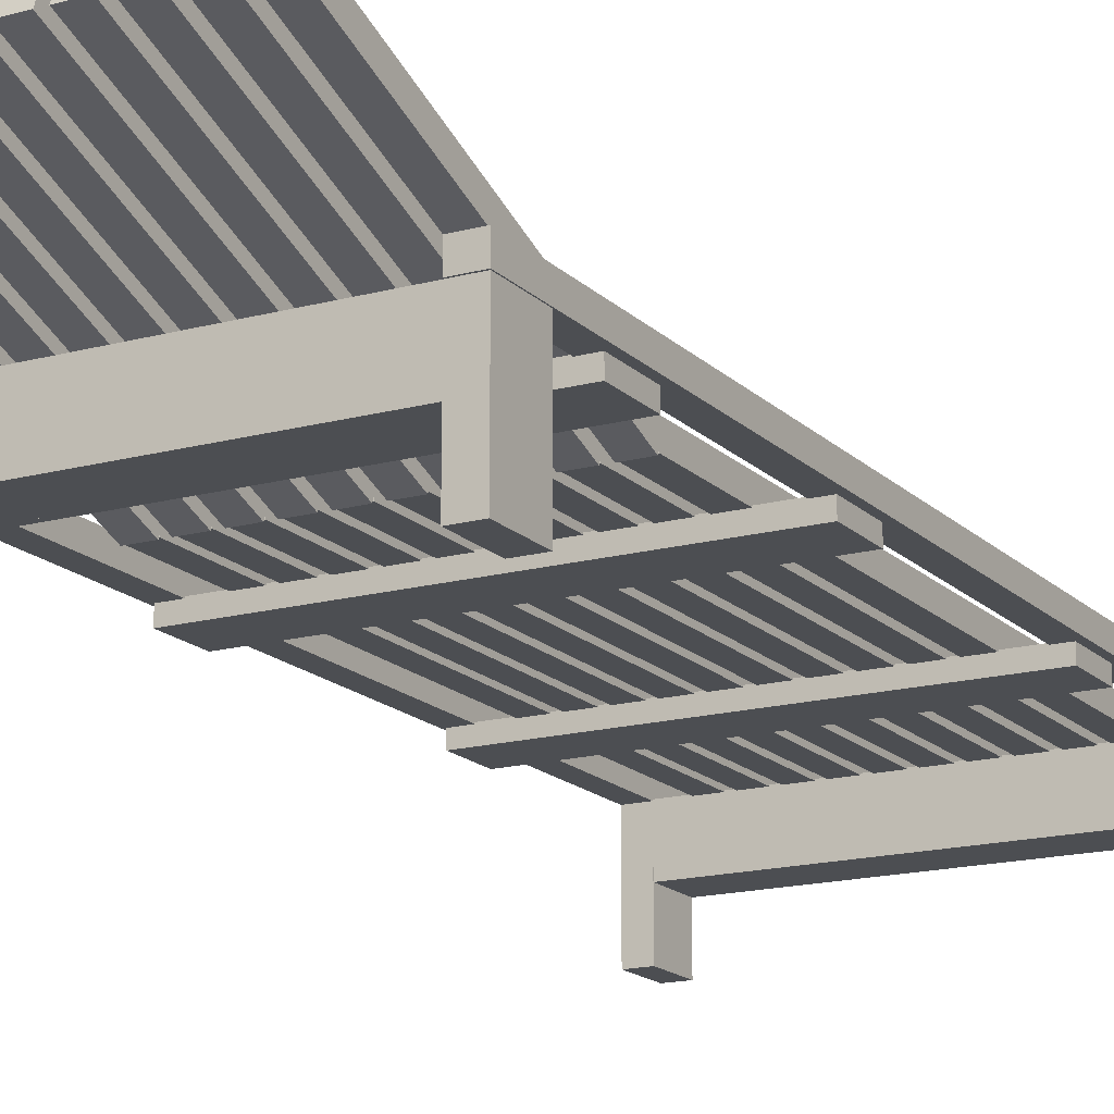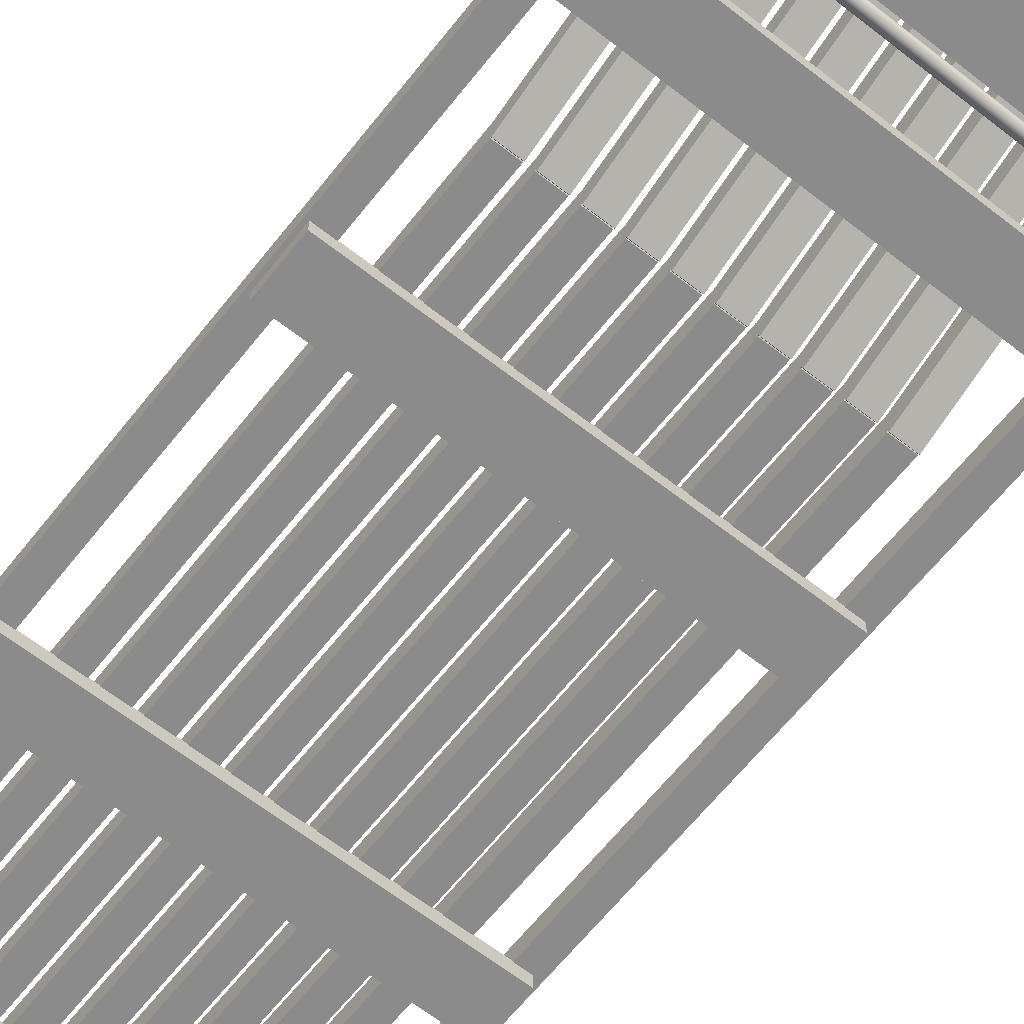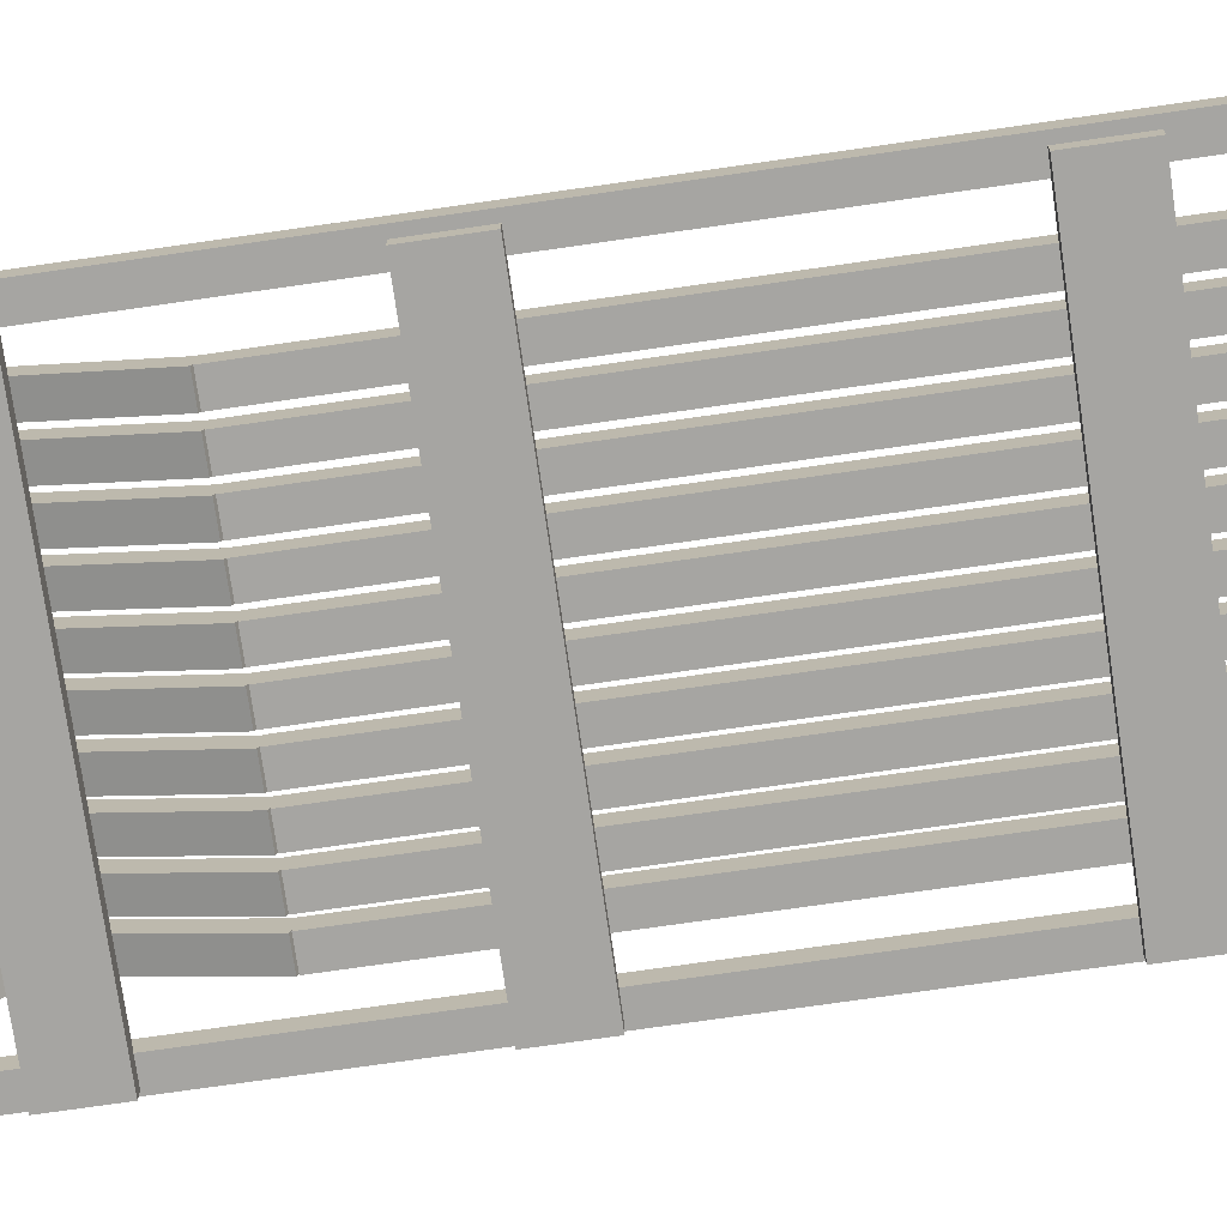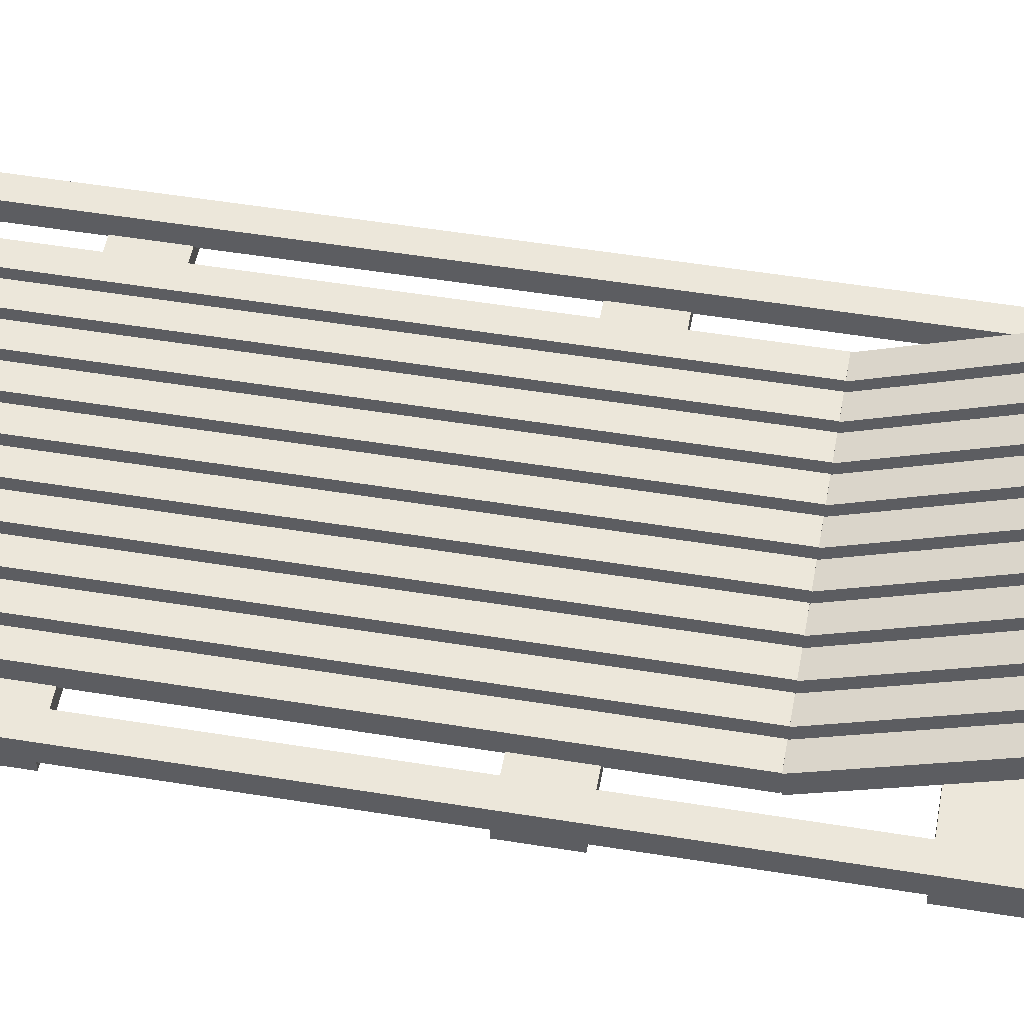
<metadata>
{"format":"obj","ext":"obj","renderer":"f3d","projection":"perspective","resolution":1024,"background":"white","views":[{"elev":-16.6,"azim":28.9,"up":"+Y"},{"elev":-63.8,"azim":-38.3,"up":"+Y"},{"elev":-73.8,"azim":98.2,"up":"+Y"},{"elev":51.5,"azim":-79.9,"up":"+Y"}]}
</metadata>
<code>
o Cube.001
v -2.807 -0.01 4.279
v -2.807 0.5956 4.279
v -2.807 -0.01 3.979
v -2.807 0.5956 3.979
v -2.678 -0.01 4.279
v -2.678 0.5956 4.279
v -2.678 -0.01 3.979
v -2.678 0.5956 3.979
v -2.807 0.2928 4.279
v -2.807 0.2928 3.979
v -2.678 0.2928 3.979
v -2.678 0.2928 4.279
v -4.856 0.5956 4.279
v -4.856 0.5956 3.979
v -4.727 0.5956 3.979
v -4.856 0.2928 4.279
v -4.856 0.2928 3.979
v -4.986 0 4.279
v -4.986 0.6056 4.279
v -4.986 0 3.979
v -4.986 0.6056 3.979
v -4.858 0 4.279
v -4.858 0.6056 4.279
v -4.858 0 3.979
v -4.858 0.6056 3.979
v -4.986 0.3028 4.279
v -4.986 0.3028 3.979
v -4.858 0.3028 3.979
v -4.858 0.3028 4.279
v -2.807 0 -0.6997
v -2.807 0.6056 -0.6997
v -2.807 0 -0.9996
v -2.807 0.6056 -0.9996
v -2.678 0 -0.6997
v -2.678 0.6056 -0.6997
v -2.678 0 -0.9996
v -2.678 0.6056 -0.9996
v -2.807 0 -0.6997
v -2.807 0.6056 -0.6997
v -2.807 0 -0.9996
v -2.807 0.6056 -0.9996
v -2.678 0.6056 -0.6997
v -2.807 0.3028 -0.6997
v -2.807 0.3028 -0.9996
v -2.678 0.3028 -0.9996
v -2.678 0.3028 -0.6997
v -2.807 0.3028 -0.6997
v -2.807 0.3028 -0.9996
v -2.73 0.3028 -0.711
v -4.857 0.6056 -0.6997
v -4.857 0.6056 -0.9996
v -4.729 0.6056 -0.6997
v -4.857 0.3028 -0.6997
v -4.857 0.3028 -0.9996
v -4.986 0 -0.6997
v -4.986 0.6056 -0.6997
v -4.986 0 -0.9996
v -4.986 0.6056 -0.9996
v -4.858 0 -0.6997
v -4.858 0.6056 -0.6997
v -4.858 0 -0.9996
v -4.858 0.6056 -0.9996
v -4.986 0.3028 -0.6997
v -4.986 0.3028 -0.9996
v -4.858 0.3028 -0.9996
v -4.858 0.3028 -0.6997
f 9 2 13 16
f 10 4 8 11
f 11 8 6 12
f 12 6 2 9
f 3 7 5 1
f 8 4 2 6
f 5 12 9 1
f 7 11 12 5
f 3 10 11 7
f 1 9 10 3
f 16 13 14 17
f 10 9 16 17
f 2 4 14 13
f 4 10 17 14
f 4 8 15 14
f 26 19 21 27
f 27 21 25 28
f 28 25 23 29
f 29 23 19 26
f 20 24 22 18
f 25 21 19 23
f 22 29 26 18
f 24 28 29 22
f 20 27 28 24
f 18 26 27 20
f 31 33 41 39
f 44 33 37 45
f 45 37 35 46
f 46 35 31 43
f 32 36 34 30
f 37 33 31 35
f 47 39 50 53
f 35 31 39 42
f 32 30 38 40
f 44 32 40 48
f 43 31 39 47
f 30 43 47 38
f 33 44 48 41
f 38 47 48 40
f 34 46 43 30
f 36 45 46 34
f 32 44 45 36
f 53 50 51 54
f 42 39 50 52
f 41 48 54 51
f 39 41 51 50
f 48 47 53 54
f 63 56 58 64
f 64 58 62 65
f 65 62 60 66
f 66 60 56 63
f 57 61 59 55
f 62 58 56 60
f 59 66 63 55
f 61 65 66 59
f 57 64 65 61
f 55 63 64 57
l 47 49
o Cube.004
v -4.986 0.5994 4.279
v -4.986 0.7078 4.279
v -4.986 0.5994 -0.9995
v -4.986 0.7078 -0.9995
v -4.858 0.5994 4.279
v -4.858 0.7078 4.279
v -4.858 0.5994 -0.9995
v -4.858 0.7078 -0.9995
v -4.986 0.5994 4.279
v -4.986 0.7078 4.279
v -4.986 0.5994 -0.9995
v -4.986 0.7078 -0.9995
v -4.858 0.5994 4.279
v -4.858 0.7078 4.279
v -4.858 0.5994 -0.9995
v -4.858 0.7078 -0.9995
f 67 68 70 69
f 69 70 74 73
f 73 74 72 71
f 71 72 68 67
f 69 73 71 67
f 74 70 68 72
f 75 76 78 77
f 77 78 82 81
f 81 82 80 79
f 79 80 76 75
f 77 81 79 75
f 82 78 76 80
o Cube.005
v -2.807 0.5994 4.279
v -2.807 0.7078 4.279
v -2.807 0.5994 -0.9995
v -2.807 0.7078 -0.9995
v -2.678 0.5994 4.279
v -2.678 0.7078 4.279
v -2.678 0.5994 -0.9995
v -2.678 0.7078 -0.9995
f 83 84 86 85
f 85 86 90 89
f 89 90 88 87
f 87 88 84 83
f 85 89 87 83
f 90 86 84 88
o Cube.006
v -4.699 0.5994 2.856
v -4.699 0.7078 2.856
v -4.699 0.5994 -0.9995
v -4.699 0.7078 -0.9995
v -4.57 0.5994 2.856
v -4.57 0.7078 2.856
v -4.57 0.5994 -0.9995
v -4.57 0.7078 -0.9995
v -4.522 0.5994 2.856
v -4.522 0.7078 2.856
v -4.522 0.5994 -0.9995
v -4.522 0.7078 -0.9995
v -4.393 0.5994 2.856
v -4.393 0.7078 2.856
v -4.393 0.5994 -0.9995
v -4.393 0.7078 -0.9995
v -4.345 0.5994 2.856
v -4.345 0.7078 2.856
v -4.345 0.5994 -0.9995
v -4.345 0.7078 -0.9995
v -4.216 0.5994 2.856
v -4.216 0.7078 2.856
v -4.216 0.5994 -0.9995
v -4.216 0.7078 -0.9995
v -4.168 0.5994 2.856
v -4.168 0.7078 2.856
v -4.168 0.5994 -0.9995
v -4.168 0.7078 -0.9995
v -4.039 0.5994 2.856
v -4.039 0.7078 2.856
v -4.039 0.5994 -0.9995
v -4.039 0.7078 -0.9995
v -3.991 0.5994 2.856
v -3.991 0.7078 2.856
v -3.991 0.5994 -0.9995
v -3.991 0.7078 -0.9995
v -3.862 0.5994 2.856
v -3.862 0.7078 2.856
v -3.862 0.5994 -0.9995
v -3.862 0.7078 -0.9995
v -3.814 0.5994 2.856
v -3.814 0.7078 2.856
v -3.814 0.5994 -0.9995
v -3.814 0.7078 -0.9995
v -3.685 0.5994 2.856
v -3.685 0.7078 2.856
v -3.685 0.5994 -0.9995
v -3.685 0.7078 -0.9995
v -3.637 0.5994 2.856
v -3.637 0.7078 2.856
v -3.637 0.5994 -0.9995
v -3.637 0.7078 -0.9995
v -3.508 0.5994 2.856
v -3.508 0.7078 2.856
v -3.508 0.5994 -0.9995
v -3.508 0.7078 -0.9995
v -3.46 0.5994 2.856
v -3.46 0.7078 2.856
v -3.46 0.5994 -0.9995
v -3.46 0.7078 -0.9995
v -3.331 0.5994 2.856
v -3.331 0.7078 2.856
v -3.331 0.5994 -0.9995
v -3.331 0.7078 -0.9995
v -3.283 0.5994 2.856
v -3.283 0.7078 2.856
v -3.283 0.5994 -0.9995
v -3.283 0.7078 -0.9995
v -3.154 0.5994 2.856
v -3.154 0.7078 2.856
v -3.154 0.5994 -0.9995
v -3.154 0.7078 -0.9995
v -3.106 0.5994 2.856
v -3.106 0.7078 2.856
v -3.106 0.5994 -0.9995
v -3.106 0.7078 -0.9995
v -2.977 0.5994 2.856
v -2.977 0.7078 2.856
v -2.977 0.5994 -0.9995
v -2.977 0.7078 -0.9995
f 91 92 94 93
f 93 94 98 97
f 97 98 96 95
f 95 96 92 91
f 93 97 95 91
f 98 94 92 96
f 99 100 102 101
f 101 102 106 105
f 105 106 104 103
f 103 104 100 99
f 101 105 103 99
f 106 102 100 104
f 107 108 110 109
f 109 110 114 113
f 113 114 112 111
f 111 112 108 107
f 109 113 111 107
f 114 110 108 112
f 115 116 118 117
f 117 118 122 121
f 121 122 120 119
f 119 120 116 115
f 117 121 119 115
f 122 118 116 120
f 123 124 126 125
f 125 126 130 129
f 129 130 128 127
f 127 128 124 123
f 125 129 127 123
f 130 126 124 128
f 131 132 134 133
f 133 134 138 137
f 137 138 136 135
f 135 136 132 131
f 133 137 135 131
f 138 134 132 136
f 139 140 142 141
f 141 142 146 145
f 145 146 144 143
f 143 144 140 139
f 141 145 143 139
f 146 142 140 144
f 147 148 150 149
f 149 150 154 153
f 153 154 152 151
f 151 152 148 147
f 149 153 151 147
f 154 150 148 152
f 155 156 158 157
f 157 158 162 161
f 161 162 160 159
f 159 160 156 155
f 157 161 159 155
f 162 158 156 160
f 163 164 166 165
f 165 166 170 169
f 169 170 168 167
f 167 168 164 163
f 165 169 167 163
f 170 166 164 168
o Cube.008
v -4.967 0.5218 2.3
v -4.967 0.6056 2.3
v -4.967 0.5218 2
v -4.967 0.6056 2
v -2.719 0.5218 2.3
v -2.719 0.6056 2.3
v -2.719 0.5218 2
v -2.719 0.6056 2
f 171 172 174 173
f 173 174 178 177
f 177 178 176 175
f 175 176 172 171
f 173 177 175 171
f 178 174 172 176
o Cube.010
v -4.699 1.295 4.734
v -4.699 1.396 4.696
v -4.699 0.5908 2.864
v -4.699 0.6922 2.825
v -4.57 1.295 4.734
v -4.57 1.396 4.696
v -4.57 0.5908 2.864
v -4.57 0.6922 2.825
v -4.522 1.295 4.734
v -4.522 1.396 4.696
v -4.522 0.5908 2.864
v -4.522 0.6922 2.825
v -4.393 1.295 4.734
v -4.393 1.396 4.696
v -4.393 0.5908 2.864
v -4.393 0.6922 2.825
v -4.345 1.295 4.734
v -4.345 1.396 4.696
v -4.345 0.5908 2.864
v -4.345 0.6922 2.825
v -4.216 1.295 4.734
v -4.216 1.396 4.696
v -4.216 0.5908 2.864
v -4.216 0.6922 2.825
v -4.168 1.295 4.734
v -4.168 1.396 4.696
v -4.168 0.5908 2.864
v -4.168 0.6922 2.825
v -4.039 1.295 4.734
v -4.039 1.396 4.696
v -4.039 0.5908 2.864
v -4.039 0.6922 2.825
v -3.991 1.295 4.734
v -3.991 1.396 4.696
v -3.991 0.5908 2.864
v -3.991 0.6922 2.825
v -3.862 1.295 4.734
v -3.862 1.396 4.696
v -3.862 0.5908 2.864
v -3.862 0.6922 2.825
v -3.814 1.295 4.734
v -3.814 1.396 4.696
v -3.814 0.5908 2.864
v -3.814 0.6922 2.825
v -3.685 1.295 4.734
v -3.685 1.396 4.696
v -3.685 0.5908 2.864
v -3.685 0.6922 2.825
v -3.637 1.295 4.734
v -3.637 1.396 4.696
v -3.637 0.5908 2.864
v -3.637 0.6922 2.825
v -3.508 1.295 4.734
v -3.508 1.396 4.696
v -3.508 0.5908 2.864
v -3.508 0.6922 2.825
v -3.46 1.295 4.734
v -3.46 1.396 4.696
v -3.46 0.5908 2.864
v -3.46 0.6922 2.825
v -3.331 1.295 4.734
v -3.331 1.396 4.696
v -3.331 0.5908 2.864
v -3.331 0.6922 2.825
v -3.283 1.295 4.734
v -3.283 1.396 4.696
v -3.283 0.5908 2.864
v -3.283 0.6922 2.825
v -3.154 1.295 4.734
v -3.154 1.396 4.696
v -3.154 0.5908 2.864
v -3.154 0.6922 2.825
v -3.106 1.295 4.734
v -3.106 1.396 4.696
v -3.106 0.5908 2.864
v -3.106 0.6922 2.825
v -2.977 1.295 4.734
v -2.977 1.396 4.696
v -2.977 0.5908 2.864
v -2.977 0.6922 2.825
f 179 180 182 181
f 181 182 186 185
f 185 186 184 183
f 183 184 180 179
f 181 185 183 179
f 186 182 180 184
f 187 188 190 189
f 189 190 194 193
f 193 194 192 191
f 191 192 188 187
f 189 193 191 187
f 194 190 188 192
f 195 196 198 197
f 197 198 202 201
f 201 202 200 199
f 199 200 196 195
f 197 201 199 195
f 202 198 196 200
f 203 204 206 205
f 205 206 210 209
f 209 210 208 207
f 207 208 204 203
f 205 209 207 203
f 210 206 204 208
f 211 212 214 213
f 213 214 218 217
f 217 218 216 215
f 215 216 212 211
f 213 217 215 211
f 218 214 212 216
f 219 220 222 221
f 221 222 226 225
f 225 226 224 223
f 223 224 220 219
f 221 225 223 219
f 226 222 220 224
f 227 228 230 229
f 229 230 234 233
f 233 234 232 231
f 231 232 228 227
f 229 233 231 227
f 234 230 228 232
f 235 236 238 237
f 237 238 242 241
f 241 242 240 239
f 239 240 236 235
f 237 241 239 235
f 242 238 236 240
f 243 244 246 245
f 245 246 250 249
f 249 250 248 247
f 247 248 244 243
f 245 249 247 243
f 250 246 244 248
f 251 252 254 253
f 253 254 258 257
f 257 258 256 255
f 255 256 252 251
f 253 257 255 251
f 258 254 252 256
o Cube.003
v -4.967 0.5218 0.5747
v -4.967 0.6056 0.5747
v -4.967 0.5218 0.2748
v -4.967 0.6056 0.2748
v -2.719 0.5218 0.5747
v -2.719 0.6056 0.5747
v -2.719 0.5218 0.2748
v -2.719 0.6056 0.2748
f 259 260 262 261
f 261 262 266 265
f 265 266 264 263
f 263 264 260 259
f 261 265 263 259
f 266 262 260 264
o Cube.007
v -4.967 0.5218 3.642
v -4.967 0.6056 3.642
v -4.967 0.5218 3.342
v -4.967 0.6056 3.342
v -2.719 0.5218 3.642
v -2.719 0.6056 3.642
v -2.719 0.5218 3.342
v -2.719 0.6056 3.342
f 267 268 270 269
f 269 270 274 273
f 273 274 272 271
f 271 272 268 267
f 269 273 271 267
f 274 270 268 272
o Cylinder
v -4.874 0.638 3.832
v -2.74 0.638 3.832
v -4.874 0.6321 3.833
v -2.74 0.6321 3.833
v -4.874 0.6265 3.834
v -2.74 0.6265 3.834
v -4.874 0.6213 3.837
v -2.74 0.6213 3.837
v -4.874 0.6167 3.841
v -2.74 0.6167 3.841
v -4.874 0.613 3.845
v -2.74 0.613 3.845
v -4.874 0.6102 3.851
v -2.74 0.6102 3.851
v -4.874 0.6085 3.856
v -2.74 0.6085 3.856
v -4.874 0.608 3.862
v -2.74 0.608 3.862
v -4.874 0.6085 3.868
v -2.74 0.6085 3.868
v -4.874 0.6102 3.874
v -2.74 0.6102 3.874
v -4.874 0.613 3.879
v -2.74 0.613 3.879
v -4.874 0.6167 3.883
v -2.74 0.6167 3.883
v -4.874 0.6213 3.887
v -2.74 0.6213 3.887
v -4.874 0.6265 3.89
v -2.74 0.6265 3.89
v -4.874 0.6321 3.891
v -2.74 0.6321 3.891
v -4.874 0.638 3.892
v -2.74 0.638 3.892
v -4.874 0.6438 3.891
v -2.74 0.6438 3.891
v -4.874 0.6494 3.89
v -2.74 0.6494 3.89
v -4.874 0.6546 3.887
v -2.74 0.6546 3.887
v -4.874 0.6592 3.883
v -2.74 0.6592 3.883
v -4.874 0.6629 3.879
v -2.74 0.6629 3.879
v -4.874 0.6657 3.874
v -2.74 0.6657 3.874
v -4.874 0.6674 3.868
v -2.74 0.6674 3.868
v -4.874 0.668 3.862
v -2.74 0.668 3.862
v -4.874 0.6674 3.856
v -2.74 0.6674 3.856
v -4.874 0.6657 3.851
v -2.74 0.6657 3.851
v -4.874 0.6629 3.845
v -2.74 0.6629 3.845
v -4.874 0.6592 3.841
v -2.74 0.6592 3.841
v -4.874 0.6546 3.837
v -2.74 0.6546 3.837
v -4.874 0.6494 3.834
v -2.74 0.6494 3.834
v -4.874 0.6438 3.833
v -2.74 0.6438 3.833
f 275 276 278 277
f 277 278 280 279
f 279 280 282 281
f 281 282 284 283
f 283 284 286 285
f 285 286 288 287
f 287 288 290 289
f 289 290 292 291
f 291 292 294 293
f 293 294 296 295
f 295 296 298 297
f 297 298 300 299
f 299 300 302 301
f 301 302 304 303
f 303 304 306 305
f 305 306 308 307
f 307 308 310 309
f 309 310 312 311
f 311 312 314 313
f 313 314 316 315
f 315 316 318 317
f 317 318 320 319
f 319 320 322 321
f 321 322 324 323
f 323 324 326 325
f 325 326 328 327
f 327 328 330 329
f 329 330 332 331
f 331 332 334 333
f 333 334 336 335
f 278 276 338 336 334 332 330 328 326 324 322 320 318 316 314 312 310 308 306 304 302 300 298 296 294 292 290 288 286 284 282 280
f 335 336 338 337
f 337 338 276 275
f 275 277 279 281 283 285 287 289 291 293 295 297 299 301 303 305 307 309 311 313 315 317 319 321 323 325 327 329 331 333 335 337
o Cube.002
v -4.699 0.5301 3.864
v -4.699 0.5962 3.946
v -4.699 0.9181 3.552
v -4.699 0.9841 3.634
v -4.576 0.5301 3.864
v -4.576 0.5962 3.946
v -4.576 0.9181 3.552
v -4.576 0.9841 3.634
v -4.699 0.7241 3.708
v -4.699 0.7901 3.79
v -4.576 0.7241 3.708
v -4.576 0.7901 3.79
v -4.699 0.6271 3.786
v -4.576 0.6932 3.868
v -4.699 0.6932 3.868
v -4.576 0.6271 3.786
v -4.699 0.5301 3.864
v -4.699 0.5962 3.946
v -4.699 0.9181 3.552
v -4.699 0.9841 3.634
v -4.576 0.5301 3.864
v -4.576 0.5962 3.946
v -4.576 0.9181 3.552
v -4.576 0.9841 3.634
v -4.699 0.7241 3.708
v -4.699 0.7901 3.79
v -4.576 0.7241 3.708
v -4.576 0.7901 3.79
v -4.699 0.6271 3.786
v -4.576 0.6932 3.868
v -4.699 0.6932 3.868
v -4.576 0.6271 3.786
f 347 348 342 341
f 341 342 346 345
f 354 352 344 343
f 343 344 340 339
f 351 354 343 339
f 352 353 340 344
f 346 342 348 350
f 341 345 349 347
f 345 346 350 349
f 351 353 348 347
f 339 340 353 351
f 350 348 353 352
f 347 349 354 351
f 349 350 352 354
f 363 364 358 357
f 357 358 362 361
f 370 368 360 359
f 359 360 356 355
f 367 370 359 355
f 368 369 356 360
f 362 358 364 366
f 357 361 365 363
f 361 362 366 365
f 367 369 364 363
f 355 356 369 367
f 366 364 369 368
f 363 365 370 367
f 365 366 368 370

</code>
